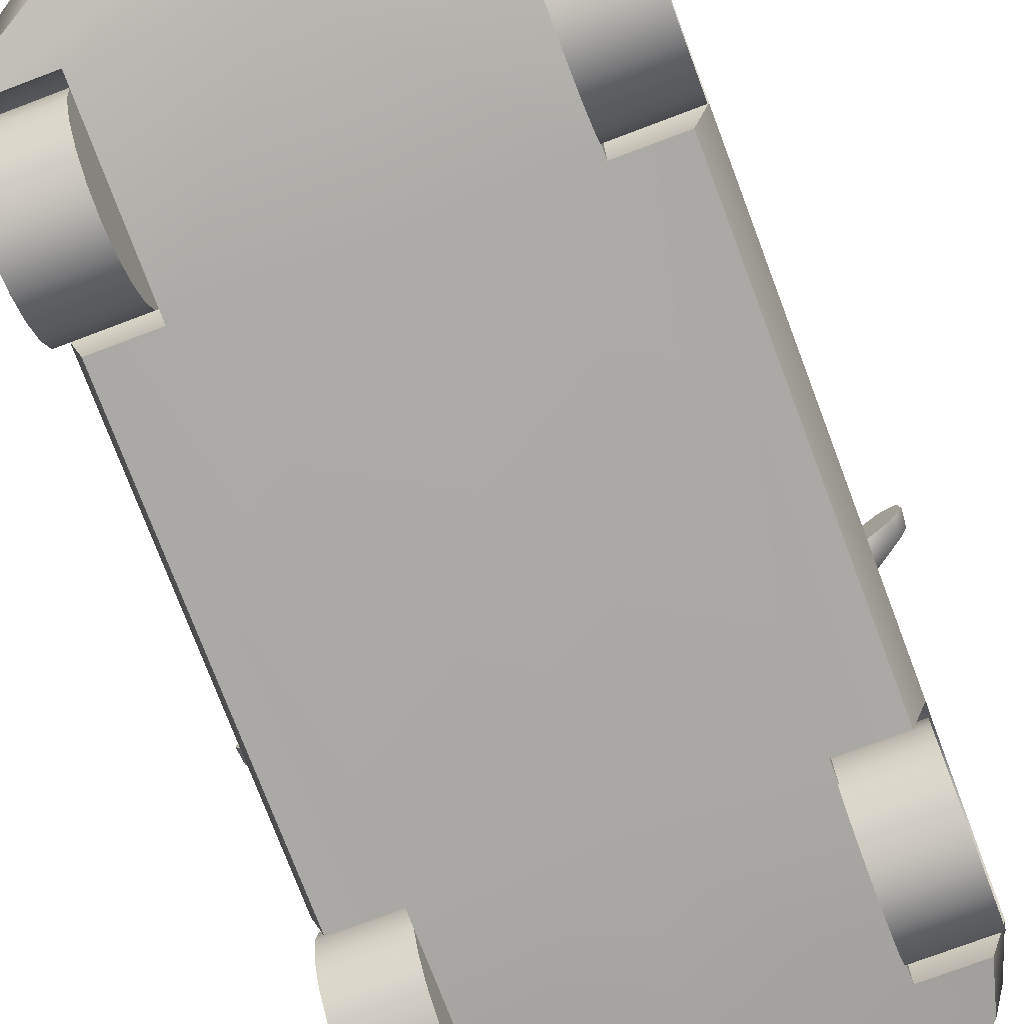
<metadata>
{"format":"obj","ext":"obj","renderer":"f3d","projection":"perspective","resolution":1024,"background":"white","views":[{"elev":-74.1,"azim":-159.3,"up":"+Z"}]}
</metadata>
<code>
v  -21.98 0.3199 60.07
v  -21.98 24.75 59.74
v  -24.86 26.46 56.75
v  -28.64 -72.95 36.97
v  -28.5 -56.79 41.06
v  -34.68 -55.09 35.07
v  -34.5 -68.86 32.5
v  -32.85 -74.66 31.92
v  -34.64 -4.672 8.433
v  -34.64 -46.03 7.351
v  -37.01 -46.6 15.81
v  -37.01 -3.855 17
v  -37.01 -51.11 22.73
v  -37.01 -3.185 24.02
v  0 63.06 13.54
v  0 53.27 10.95
v  -24.98 53.27 10.95
v  -34.36 53.27 10.95
v  -31.48 57.67 12.15
v  -25.12 61.36 13.13
v  0 -46.03 7.351
v  -24.98 -46.03 7.351
v  -24.98 24.33 9.192
v  0 24.33 9.192
v  0 -91.27 8.021
v  -15.49 -89.89 8.021
v  -26.42 -88.2 7.85
v  -32.29 -82.18 7.68
v  0 -74.72 7.268
v  -34.39 -74.72 7.268
v  -24.98 -74.72 7.268
v  0 -92.29 22.07
v  -17.05 -90.86 22.86
v  -16.66 -90.72 15.28
v  0 -92.15 15.26
v  0 -90.61 23.5
v  -17.05 -88.29 24.45
v  0 -88.14 29.85
v  -17.05 -85.95 30.19
v  0 -84.94 32.68
v  -17.05 -83.59 32.83
v  0 -73.55 37.85
v  -25.83 -80.23 33.87
v  0 -63.39 41.05
v  0 -32.06 54.7
v  -23.98 -31.47 53.54
v  0 -16.58 59.39
v  -21.98 -16.58 58.17
v  0 0.3199 61.28
v  0 24.75 60.95
v  0 51.64 52.15
v  -22.8 49.75 51.46
v  -21.7 46.12 54.35
v  -26.67 56.89 41.6
v  -27.24 54.68 45.27
v  -24.2 55.38 45.54
v  -23.7 57.31 41.65
v  -24.17 59.78 32.55
v  -30.58 56.32 34.88
v  -25.49 61.12 30.27
v  -32.89 58.07 30.27
v  -32.89 59 24.42
v  -25.34 62.12 24.42
v  -25.23 63.62 22.07
v  -31.46 53.42 42.15
v  -37.01 -52.95 28.16
v  -37.01 -60.55 25.82
v  -35.53 -2.145 34.92
v  0 41.31 59.89
v  -21.98 40.82 58.58
v  -33.13 35.87 39.97
v  -32.24 46.52 40.35
v  -32.7 46.59 38.75
v  -31.12 33.67 44.12
v  -29.05 42.26 48.56
v  -25.86 49.07 50.73
v  -24.35 45.31 54.01
v  -25.61 36.42 54.56
v  -37.01 47.72 24.82
v  -37.01 38.38 27.35
v  -35.59 52.49 18.23
v  -28.32 -86.37 24.37
v  -27.92 -88.55 15.31
v  -35.01 -75.93 26.72
v  -27.5 -84.35 25.71
v  -33.25 -76.06 27.56
v  -27.3 -82.47 30.72
v  -34.3 -82.04 15.34
v  -37.01 -74.7 15.38
v  -37.01 -69.66 22.73
v  -34.07 -72.65 28.91
v  -35.23 -71.64 28.65
v  -24.98 -46.6 15.81
v  -24.98 -74.7 15.38
v  -24.98 -69.66 22.73
v  -24.98 -60.55 25.82
v  -24.98 -51.11 22.73
v  -24.22 0.0403 57.24
v  -24.24 -14.55 55.78
v  -26.19 -30.84 51.08
v  -32.85 -1.61 40.52
v  -37.01 30.52 24.92
v  -37.01 24.91 17.81
v  -34.64 24.33 9.192
v  0 60.64 32.11
v  0 62.64 30.27
v  0 63.56 24.42
v  0 65.24 21.66
v  -23.78 53.24 48.39
v  -24.98 52.49 18.23
v  -24.98 47.72 24.82
v  -24.98 38.38 27.35
v  -24.98 30.52 24.92
v  -24.98 24.91 17.81
v  -36.08 -37.82 38.34
v  -36.13 -37.78 41.74
v  -39.98 -35.08 41.19
v  -41.66 -33.91 39.79
v  -41.89 -33.75 38.1
v  -40.83 -34.49 37.29
v  -36.88 -37.25 37.33
v  -33.52 -34.38 37.92
v  -33.61 -34.34 43.03
v  -39.29 -32.27 42.32
v  -41.75 -31.38 40.54
v  -42.14 -31.24 38.05
v  -40.35 -31.89 36.86
v  -34.44 -34.04 36.91
v  -34.07 -34.24 36.08
v  -35.09 -38.79 33.31
v  -33.24 -34.53 37.29
v  -34.57 -39.12 34.95
v  -27.47 52.34 46.27
v  -26.57 52.29 47.92
v  -30.84 47.17 42.57
v  0 54.29 48.98
v  0 56.74 46.05
v  0 58.54 42.02
v  21.98 0.3199 60.07
v  24.86 26.46 56.75
v  21.98 24.75 59.74
v  34.68 -55.09 35.07
v  28.5 -56.79 41.06
v  28.64 -72.95 36.97
v  34.5 -68.86 32.5
v  32.85 -74.66 31.92
v  34.64 -4.672 8.433
v  37.01 -3.855 17
v  37.01 -46.6 15.81
v  34.64 -46.03 7.351
v  37.01 -3.185 24.02
v  37.01 -51.11 22.73
v  25.12 61.36 13.13
v  31.48 57.67 12.15
v  34.36 53.27 10.95
v  24.98 53.27 10.95
v  24.98 24.33 9.192
v  24.98 -46.03 7.351
v  24.98 -74.72 7.268
v  34.39 -74.72 7.268
v  32.29 -82.18 7.68
v  26.42 -88.2 7.85
v  15.49 -89.89 8.021
v  16.66 -90.72 15.28
v  17.05 -90.86 22.86
v  17.05 -88.29 24.45
v  17.05 -85.95 30.19
v  17.05 -83.59 32.83
v  25.83 -80.23 33.87
v  23.98 -31.47 53.54
v  21.98 -16.58 58.17
v  21.7 46.12 54.35
v  22.8 49.75 51.46
v  26.67 56.89 41.6
v  23.7 57.31 41.65
v  24.2 55.38 45.54
v  27.24 54.68 45.27
v  24.17 59.78 32.55
v  30.58 56.32 34.88
v  25.49 61.12 30.27
v  32.89 58.07 30.27
v  32.89 59 24.42
v  25.34 62.12 24.42
v  25.23 63.62 22.07
v  31.46 53.42 42.15
v  37.01 -52.95 28.16
v  37.01 -60.55 25.82
v  35.53 -2.145 34.92
v  21.98 40.82 58.58
v  33.13 35.87 39.97
v  32.7 46.59 38.75
v  32.24 46.52 40.35
v  29.05 42.26 48.56
v  31.12 33.67 44.12
v  24.35 45.31 54.01
v  25.86 49.07 50.73
v  25.61 36.42 54.56
v  37.01 47.72 24.82
v  37.01 38.38 27.35
v  35.59 52.49 18.23
v  27.92 -88.55 15.31
v  28.32 -86.37 24.37
v  35.01 -75.93 26.72
v  33.25 -76.06 27.56
v  27.5 -84.35 25.71
v  27.3 -82.47 30.72
v  37.01 -74.7 15.38
v  34.3 -82.04 15.34
v  37.01 -69.66 22.73
v  34.07 -72.65 28.91
v  35.23 -71.64 28.65
v  24.98 -46.6 15.81
v  24.98 -74.7 15.38
v  24.98 -69.66 22.73
v  24.98 -60.55 25.82
v  24.98 -51.11 22.73
v  24.22 0.0403 57.24
v  24.24 -14.55 55.78
v  26.19 -30.84 51.08
v  32.85 -1.61 40.52
v  37.01 30.52 24.92
v  37.01 24.91 17.81
v  34.64 24.33 9.192
v  23.78 53.24 48.39
v  24.98 52.49 18.23
v  24.98 47.72 24.82
v  24.98 38.38 27.35
v  24.98 30.52 24.92
v  24.98 24.91 17.81
v  40.83 -34.49 37.29
v  41.89 -33.75 38.1
v  41.66 -33.91 39.79
v  39.98 -35.08 41.19
v  36.13 -37.78 41.74
v  36.08 -37.82 38.34
v  36.88 -37.25 37.33
v  33.52 -34.38 37.92
v  33.61 -34.34 43.03
v  39.29 -32.27 42.32
v  41.75 -31.38 40.54
v  42.14 -31.24 38.05
v  40.35 -31.89 36.86
v  34.44 -34.04 36.91
v  35.09 -38.79 33.31
v  34.07 -34.24 36.08
v  33.24 -34.53 37.29
v  34.57 -39.12 34.95
v  27.47 52.34 46.27
v  26.57 52.29 47.92
v  30.84 47.17 42.57
g Hatchback
f 1 2 3
f 4 5 6
f 4 6 7
f 8 4 7
f 9 10 11
f 11 12 9
f 11 13 14
f 14 12 11
f 15 16 17
f 15 17 18
f 18 19 20
f 15 18 20
f 21 22 23
f 23 24 21
f 25 26 27
f 25 27 28
f 29 25 28
f 28 30 31
f 29 28 31
f 32 33 34
f 34 35 32
f 32 36 37
f 37 33 32
f 36 38 39
f 39 37 36
f 38 40 41
f 41 39 38
f 40 42 4
f 4 43 41
f 40 4 41
f 42 44 5
f 5 4 42
f 44 45 46
f 46 5 44
f 45 47 48
f 48 46 45
f 47 49 1
f 1 48 47
f 50 2 1
f 1 49 50
f 51 52 53
f 54 55 56
f 56 57 54
f 58 59 54
f 60 61 59
f 59 58 60
f 62 61 60
f 60 63 62
f 64 62 63
f 19 62 64
f 64 20 19
f 54 59 65
f 66 13 67
f 14 13 66
f 66 68 14
f 69 70 2
f 2 50 69
f 55 54 65
f 6 66 7
f 71 72 73
f 71 74 75
f 75 72 71
f 52 76 77
f 77 53 52
f 78 75 74
f 74 3 78
f 6 5 46
f 2 70 78
f 78 3 2
f 59 61 73
f 73 72 59
f 61 62 79
f 73 79 80
f 80 71 73
f 19 18 81
f 81 62 19
f 62 81 79
f 79 73 61
f 33 82 83
f 83 34 33
f 84 82 85
f 85 86 84
f 86 85 87
f 87 8 86
f 8 87 43
f 43 4 8
f 30 28 88
f 88 89 30
f 88 28 27
f 27 83 88
f 26 25 35
f 35 34 26
f 89 88 84
f 84 90 89
f 82 84 88
f 82 33 37
f 37 85 82
f 85 37 39
f 39 87 85
f 87 39 41
f 41 43 87
f 26 34 83
f 83 27 26
f 8 7 91
f 67 90 92
f 91 86 8
f 91 92 84
f 84 86 91
f 92 91 7
f 67 92 7
f 7 66 67
f 10 22 93
f 93 11 10
f 30 89 94
f 94 31 30
f 90 95 94
f 94 89 90
f 67 96 95
f 95 90 67
f 13 97 96
f 96 67 13
f 11 93 97
f 97 13 11
f 1 3 98
f 48 1 98
f 98 99 48
f 48 99 100
f 100 46 48
f 6 101 68
f 68 66 6
f 74 71 68
f 68 101 74
f 71 80 102
f 71 102 14
f 68 71 14
f 14 102 103
f 103 12 14
f 12 103 104
f 104 9 12
f 54 57 58
f 105 106 60
f 60 58 105
f 106 107 63
f 63 60 106
f 107 108 64
f 64 63 107
f 64 108 15
f 15 20 64
f 59 72 65
f 55 109 56
f 88 83 82
f 3 74 101
f 101 98 3
f 98 101 99
f 6 46 100
f 100 101 6
f 100 99 101
f 110 81 18
f 18 17 110
f 111 79 81
f 81 110 111
f 80 79 111
f 111 112 80
f 102 80 112
f 112 113 102
f 103 102 113
f 113 114 103
f 104 103 114
f 114 23 104
f 22 10 9
f 22 9 104
f 22 104 23
f 23 17 16
f 16 24 23
f 31 22 21
f 21 29 31
f 114 113 112
f 112 111 110
f 112 110 17
f 114 112 17
f 23 114 17
f 95 96 97
f 97 93 22
f 97 22 31
f 95 97 31
f 94 95 31
f 90 84 92
f 115 116 117
f 118 119 120
f 117 118 120
f 115 117 120
f 121 115 120
f 122 123 116
f 116 115 122
f 123 124 117
f 117 116 123
f 124 125 118
f 118 117 124
f 125 126 119
f 119 118 125
f 126 127 120
f 120 119 126
f 127 128 121
f 121 120 127
f 127 126 125
f 127 125 124
f 127 124 123
f 128 127 123
f 122 128 123
f 121 128 129
f 129 130 121
f 128 122 131
f 131 129 128
f 122 115 132
f 132 131 122
f 115 121 130
f 130 132 115
f 65 133 55
f 134 135 76
f 76 135 75
f 77 70 53
f 77 76 75
f 75 78 77
f 53 70 69
f 53 69 51
f 134 109 55
f 133 134 55
f 76 52 109
f 109 134 76
f 52 51 136
f 136 109 52
f 109 136 137
f 137 56 109
f 137 138 57
f 57 56 137
f 138 105 58
f 58 57 138
f 77 78 70
f 135 72 75
f 134 133 135
f 65 135 133
f 65 72 135
f 139 140 141
f 142 143 144
f 145 142 144
f 146 145 144
f 147 148 149
f 149 150 147
f 149 148 151
f 151 152 149
f 153 154 155
f 15 153 155
f 15 155 156
f 15 156 16
f 21 24 157
f 157 158 21
f 159 160 161
f 29 159 161
f 162 163 25
f 161 162 25
f 29 161 25
f 32 35 164
f 164 165 32
f 32 165 166
f 166 36 32
f 36 166 167
f 167 38 36
f 38 167 168
f 168 40 38
f 168 169 144
f 40 168 144
f 40 144 42
f 42 144 143
f 143 44 42
f 44 143 170
f 170 45 44
f 45 170 171
f 171 47 45
f 47 171 139
f 139 49 47
f 50 49 139
f 139 141 50
f 51 172 173
f 174 175 176
f 176 177 174
f 178 174 179
f 180 178 179
f 179 181 180
f 182 183 180
f 180 181 182
f 184 183 182
f 154 153 184
f 184 182 154
f 174 185 179
f 186 187 152
f 151 188 186
f 186 152 151
f 69 50 141
f 141 189 69
f 177 185 174
f 142 145 186
f 190 191 192
f 190 192 193
f 193 194 190
f 173 172 195
f 195 196 173
f 197 140 194
f 194 193 197
f 142 170 143
f 141 140 197
f 197 189 141
f 179 192 191
f 191 181 179
f 181 198 182
f 191 190 199
f 199 198 191
f 154 182 200
f 200 155 154
f 182 198 200
f 198 181 191
f 165 164 201
f 201 202 165
f 203 204 205
f 205 202 203
f 204 146 206
f 206 205 204
f 146 144 169
f 169 206 146
f 160 207 208
f 208 161 160
f 208 201 162
f 162 161 208
f 163 164 35
f 35 25 163
f 207 209 203
f 203 208 207
f 202 208 203
f 202 205 166
f 166 165 202
f 205 206 167
f 167 166 205
f 206 169 168
f 168 167 206
f 163 162 201
f 201 164 163
f 146 210 145
f 187 211 209
f 210 146 204
f 210 204 203
f 203 211 210
f 211 145 210
f 187 186 145
f 145 211 187
f 150 149 212
f 212 158 150
f 160 159 213
f 213 207 160
f 209 207 213
f 213 214 209
f 187 209 214
f 214 215 187
f 152 187 215
f 215 216 152
f 149 152 216
f 216 212 149
f 139 217 140
f 171 218 217
f 217 139 171
f 171 170 219
f 219 218 171
f 142 186 188
f 188 220 142
f 194 220 188
f 188 190 194
f 221 199 190
f 151 221 190
f 188 151 190
f 151 148 222
f 222 221 151
f 148 147 223
f 223 222 148
f 174 178 175
f 105 178 180
f 180 106 105
f 106 180 183
f 183 107 106
f 107 183 184
f 184 108 107
f 184 153 15
f 15 108 184
f 179 185 192
f 177 176 224
f 208 202 201
f 140 217 220
f 220 194 140
f 217 218 220
f 142 219 170
f 219 142 220
f 219 220 218
f 225 156 155
f 155 200 225
f 226 225 200
f 200 198 226
f 199 227 226
f 226 198 199
f 221 228 227
f 227 199 221
f 222 229 228
f 228 221 222
f 223 157 229
f 229 222 223
f 158 157 223
f 158 223 147
f 158 147 150
f 157 24 16
f 16 156 157
f 159 29 21
f 21 158 159
f 225 226 227
f 156 225 227
f 227 228 229
f 156 227 229
f 157 156 229
f 158 212 216
f 159 158 216
f 216 215 214
f 159 216 214
f 213 159 214
f 209 211 203
f 230 231 232
f 230 232 233
f 233 234 235
f 230 233 235
f 236 230 235
f 237 235 234
f 234 238 237
f 238 234 233
f 233 239 238
f 239 233 232
f 232 240 239
f 240 232 231
f 231 241 240
f 241 231 230
f 230 242 241
f 242 230 236
f 236 243 242
f 240 241 242
f 239 240 242
f 238 239 242
f 238 242 243
f 237 238 243
f 236 244 245
f 245 243 236
f 243 245 246
f 246 237 243
f 237 246 247
f 247 235 237
f 235 247 244
f 244 236 235
f 185 177 248
f 249 196 250
f 196 193 250
f 195 172 189
f 195 197 193
f 193 196 195
f 172 69 189
f 172 51 69
f 249 177 224
f 248 177 249
f 196 249 224
f 224 173 196
f 173 224 136
f 136 51 173
f 224 176 137
f 137 136 224
f 137 176 175
f 175 138 137
f 138 175 178
f 178 105 138
f 195 189 197
f 250 193 192
f 249 250 248
f 185 248 250
f 185 250 192
v  25.21 28.2 19.59
v  25.21 30.99 22.38
v  25.21 34.51 24.17
v  25.21 38.41 24.79
v  25.21 42.31 24.17
v  25.21 45.83 22.38
v  25.21 48.62 19.59
v  25.21 50.41 16.07
v  25.21 51.03 12.17
v  25.21 50.41 8.273
v  25.21 48.62 4.755
v  25.21 45.83 1.963
v  25.21 42.31 0.1711
v  25.21 38.41 -0.4465
v  25.21 34.51 0.1711
v  25.21 30.99 1.963
v  25.21 28.2 4.755
v  25.21 26.41 8.273
v  25.21 25.79 12.17
v  25.21 26.41 16.07
v  37.07 26.41 8.273
v  37.07 25.79 12.17
v  37.07 28.2 4.755
v  37.07 30.99 1.963
v  37.07 34.51 0.1711
v  37.07 38.41 -0.4465
v  37.07 42.31 0.1711
v  37.07 45.83 1.963
v  37.07 48.62 4.755
v  37.07 50.41 8.273
v  37.07 51.03 12.17
v  37.07 50.41 16.07
v  37.07 48.62 19.59
v  37.07 45.83 22.38
v  37.07 42.31 24.17
v  37.07 38.41 24.79
v  37.07 34.51 24.17
v  37.07 30.99 22.38
v  37.07 28.2 19.59
v  37.07 26.41 16.07
v  -24.93 25.79 12.17
v  -24.93 26.41 8.273
v  -24.93 28.2 4.755
v  -24.93 30.99 1.963
v  -24.93 34.51 0.1711
v  -24.93 38.41 -0.4465
v  -24.93 42.31 0.1711
v  -24.93 45.83 1.963
v  -24.93 48.62 4.755
v  -24.93 50.41 8.273
v  -24.93 51.03 12.17
v  -24.93 50.41 16.07
v  -24.93 48.62 19.59
v  -24.93 45.83 22.38
v  -24.93 42.31 24.17
v  -24.93 38.41 24.79
v  -24.93 34.51 24.17
v  -24.93 30.99 22.38
v  -24.93 28.2 19.59
v  -24.93 26.41 16.07
v  -36.79 25.79 12.17
v  -36.79 26.41 8.273
v  -36.79 28.2 4.755
v  -36.79 30.99 1.963
v  -36.79 34.51 0.1711
v  -36.79 38.41 -0.4465
v  -36.79 42.31 0.1711
v  -36.79 45.83 1.963
v  -36.79 48.62 4.755
v  -36.79 50.41 8.273
v  -36.79 51.03 12.17
v  -36.79 50.41 16.07
v  -36.79 48.62 19.59
v  -36.79 45.83 22.38
v  -36.79 42.31 24.17
v  -36.79 38.41 24.79
v  -36.79 34.51 24.17
v  -36.79 30.99 22.38
v  -36.79 28.2 19.59
v  -36.79 26.41 16.07
g Wheels_Rear
f 251 252 253
f 253 254 255
f 255 256 257
f 253 255 257
f 257 258 259
f 259 260 261
f 257 259 261
f 261 262 263
f 263 264 265
f 261 263 265
f 265 266 267
f 267 268 269
f 265 267 269
f 261 265 269
f 257 261 269
f 253 257 269
f 251 253 269
f 270 251 269
f 269 268 271
f 271 272 269
f 268 267 273
f 273 271 268
f 267 266 274
f 274 273 267
f 266 265 275
f 275 274 266
f 265 264 276
f 276 275 265
f 264 263 277
f 277 276 264
f 263 262 278
f 278 277 263
f 262 261 279
f 279 278 262
f 261 260 280
f 280 279 261
f 260 259 281
f 281 280 260
f 259 258 282
f 282 281 259
f 258 257 283
f 283 282 258
f 257 256 284
f 284 283 257
f 256 255 285
f 285 284 256
f 255 254 286
f 286 285 255
f 254 253 287
f 287 286 254
f 253 252 288
f 288 287 253
f 252 251 289
f 289 288 252
f 251 270 290
f 290 289 251
f 270 269 272
f 272 290 270
f 272 271 273
f 273 274 275
f 275 276 277
f 273 275 277
f 277 278 279
f 279 280 281
f 277 279 281
f 281 282 283
f 283 284 285
f 281 283 285
f 285 286 287
f 287 288 289
f 285 287 289
f 281 285 289
f 277 281 289
f 273 277 289
f 272 273 289
f 290 272 289
f 291 292 293
f 293 294 295
f 291 293 295
f 295 296 297
f 297 298 299
f 295 297 299
f 291 295 299
f 299 300 301
f 301 302 303
f 299 301 303
f 291 299 303
f 303 304 305
f 305 306 307
f 303 305 307
f 291 303 307
f 307 308 309
f 291 307 309
f 310 291 309
f 291 311 312
f 312 292 291
f 292 312 313
f 313 293 292
f 293 313 314
f 314 294 293
f 294 314 315
f 315 295 294
f 295 315 316
f 316 296 295
f 296 316 317
f 317 297 296
f 297 317 318
f 318 298 297
f 298 318 319
f 319 299 298
f 299 319 320
f 320 300 299
f 300 320 321
f 321 301 300
f 301 321 322
f 322 302 301
f 302 322 323
f 323 303 302
f 303 323 324
f 324 304 303
f 304 324 325
f 325 305 304
f 305 325 326
f 326 306 305
f 306 326 327
f 327 307 306
f 307 327 328
f 328 308 307
f 308 328 329
f 329 309 308
f 309 329 330
f 330 310 309
f 310 330 311
f 311 291 310
f 329 328 327
f 327 326 325
f 329 327 325
f 325 324 323
f 323 322 321
f 325 323 321
f 329 325 321
f 321 320 319
f 319 318 317
f 321 319 317
f 329 321 317
f 317 316 315
f 315 314 313
f 317 315 313
f 329 317 313
f 313 312 311
f 329 313 311
f 330 329 311
v  -24.81 -73.28 12.17
v  -24.81 -72.67 8.273
v  -24.81 -70.88 4.755
v  -24.81 -68.08 1.963
v  -24.81 -64.57 0.1711
v  -24.81 -60.67 -0.4464
v  -24.81 -56.77 0.1711
v  -24.81 -53.25 1.963
v  -24.81 -50.46 4.755
v  -24.81 -48.67 8.273
v  -24.81 -48.05 12.17
v  -24.81 -48.67 16.07
v  -24.81 -50.46 19.59
v  -24.81 -53.25 22.38
v  -24.81 -56.77 24.17
v  -24.81 -60.67 24.79
v  -24.81 -64.57 24.17
v  -24.81 -68.08 22.38
v  -24.81 -70.88 19.59
v  -24.81 -72.67 16.07
v  -36.67 -73.28 12.17
v  -36.67 -72.67 8.273
v  -36.67 -70.88 4.755
v  -36.67 -68.08 1.963
v  -36.67 -64.57 0.1711
v  -36.67 -60.67 -0.4464
v  -36.67 -56.77 0.1711
v  -36.67 -53.25 1.963
v  -36.67 -50.46 4.755
v  -36.67 -48.67 8.273
v  -36.67 -48.05 12.17
v  -36.67 -48.67 16.07
v  -36.67 -50.46 19.59
v  -36.67 -53.25 22.38
v  -36.67 -56.77 24.17
v  -36.67 -60.67 24.79
v  -36.67 -64.57 24.17
v  -36.67 -68.08 22.38
v  -36.67 -70.88 19.59
v  -36.67 -72.67 16.07
g Wheel_Front_Left_
f 331 332 333
f 333 334 335
f 331 333 335
f 335 336 337
f 337 338 339
f 335 337 339
f 331 335 339
f 339 340 341
f 341 342 343
f 339 341 343
f 331 339 343
f 343 344 345
f 345 346 347
f 343 345 347
f 331 343 347
f 347 348 349
f 331 347 349
f 350 331 349
f 331 351 352
f 352 332 331
f 332 352 353
f 353 333 332
f 333 353 354
f 354 334 333
f 334 354 355
f 355 335 334
f 335 355 356
f 356 336 335
f 336 356 357
f 357 337 336
f 337 357 358
f 358 338 337
f 338 358 359
f 359 339 338
f 339 359 360
f 360 340 339
f 340 360 361
f 361 341 340
f 341 361 362
f 362 342 341
f 342 362 363
f 363 343 342
f 343 363 364
f 364 344 343
f 344 364 365
f 365 345 344
f 345 365 366
f 366 346 345
f 346 366 367
f 367 347 346
f 347 367 368
f 368 348 347
f 348 368 369
f 369 349 348
f 349 369 370
f 370 350 349
f 350 370 351
f 351 331 350
f 369 368 367
f 367 366 365
f 369 367 365
f 365 364 363
f 363 362 361
f 365 363 361
f 369 365 361
f 361 360 359
f 359 358 357
f 361 359 357
f 369 361 357
f 357 356 355
f 355 354 353
f 357 355 353
f 369 357 353
f 353 352 351
f 369 353 351
f 370 369 351
v  25.08 -70.88 19.59
v  25.08 -68.08 22.38
v  25.08 -64.57 24.17
v  25.08 -60.67 24.79
v  25.08 -56.77 24.17
v  25.08 -53.25 22.38
v  25.08 -50.46 19.59
v  25.08 -48.67 16.07
v  25.08 -48.05 12.17
v  25.08 -48.67 8.273
v  25.08 -50.46 4.755
v  25.08 -53.25 1.963
v  25.08 -56.77 0.1711
v  25.08 -60.67 -0.4465
v  25.08 -64.57 0.1711
v  25.08 -68.08 1.963
v  25.08 -70.88 4.755
v  25.08 -72.67 8.273
v  25.08 -73.28 12.17
v  25.08 -72.67 16.07
v  36.94 -72.67 8.273
v  36.94 -73.28 12.17
v  36.94 -70.88 4.755
v  36.94 -68.08 1.963
v  36.94 -64.57 0.1711
v  36.94 -60.67 -0.4465
v  36.94 -56.77 0.1711
v  36.94 -53.25 1.963
v  36.94 -50.46 4.755
v  36.94 -48.67 8.273
v  36.94 -48.05 12.17
v  36.94 -48.67 16.07
v  36.94 -50.46 19.59
v  36.94 -53.25 22.38
v  36.94 -56.77 24.17
v  36.94 -60.67 24.79
v  36.94 -64.57 24.17
v  36.94 -68.08 22.38
v  36.94 -70.88 19.59
v  36.94 -72.67 16.07
g Wheel_Front_Right
f 371 372 373
f 373 374 375
f 375 376 377
f 373 375 377
f 377 378 379
f 379 380 381
f 377 379 381
f 381 382 383
f 383 384 385
f 381 383 385
f 385 386 387
f 387 388 389
f 385 387 389
f 381 385 389
f 377 381 389
f 373 377 389
f 371 373 389
f 390 371 389
f 389 388 391
f 391 392 389
f 388 387 393
f 393 391 388
f 387 386 394
f 394 393 387
f 386 385 395
f 395 394 386
f 385 384 396
f 396 395 385
f 384 383 397
f 397 396 384
f 383 382 398
f 398 397 383
f 382 381 399
f 399 398 382
f 381 380 400
f 400 399 381
f 380 379 401
f 401 400 380
f 379 378 402
f 402 401 379
f 378 377 403
f 403 402 378
f 377 376 404
f 404 403 377
f 376 375 405
f 405 404 376
f 375 374 406
f 406 405 375
f 374 373 407
f 407 406 374
f 373 372 408
f 408 407 373
f 372 371 409
f 409 408 372
f 371 390 410
f 410 409 371
f 390 389 392
f 392 410 390
f 392 391 393
f 393 394 395
f 395 396 397
f 393 395 397
f 397 398 399
f 399 400 401
f 397 399 401
f 401 402 403
f 403 404 405
f 401 403 405
f 405 406 407
f 407 408 409
f 405 407 409
f 401 405 409
f 397 401 409
f 393 397 409
f 392 393 409
f 410 392 409

</code>
